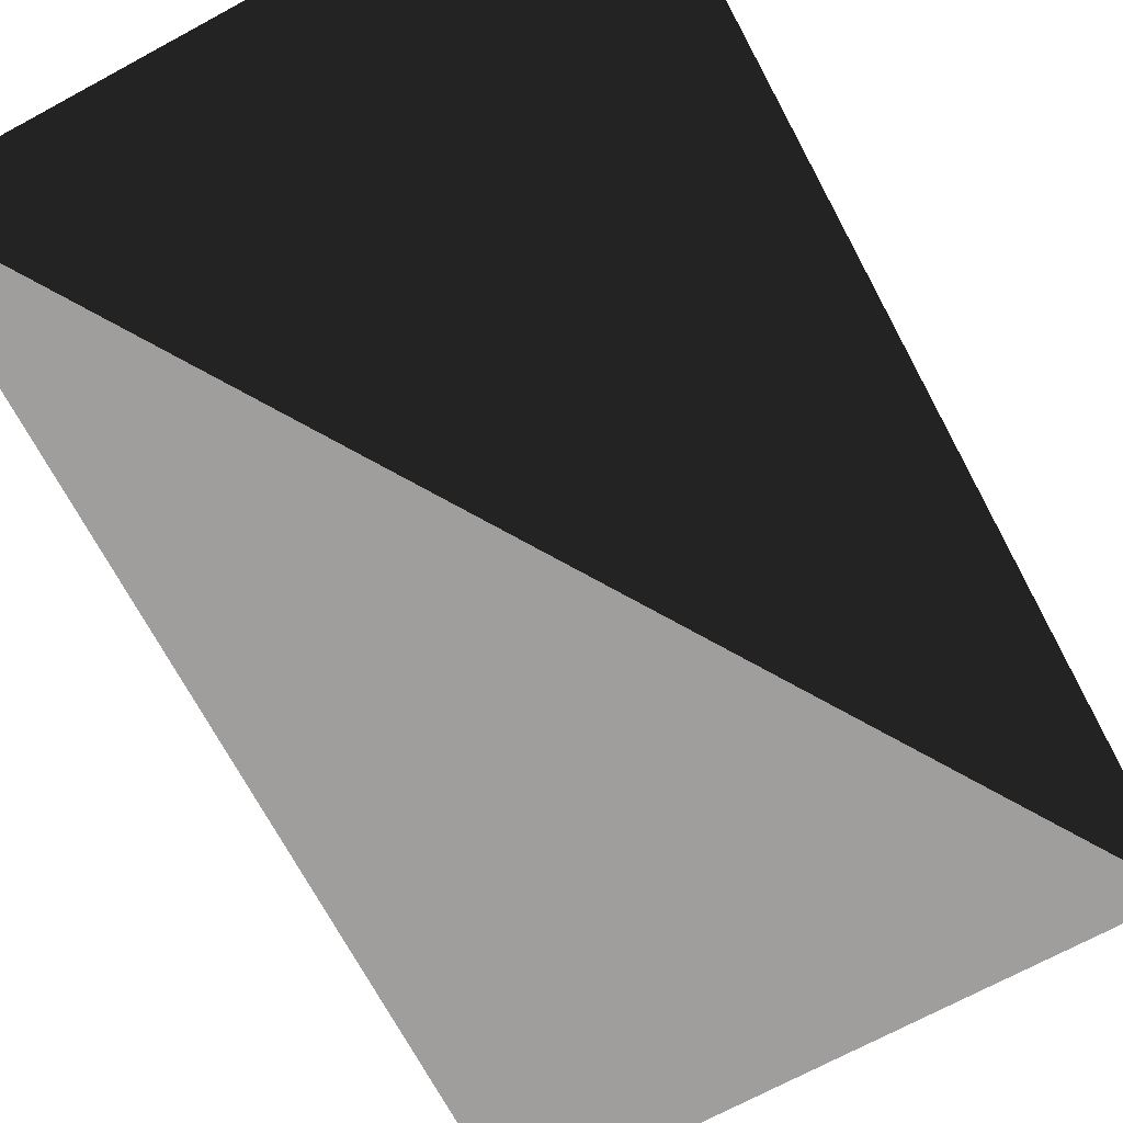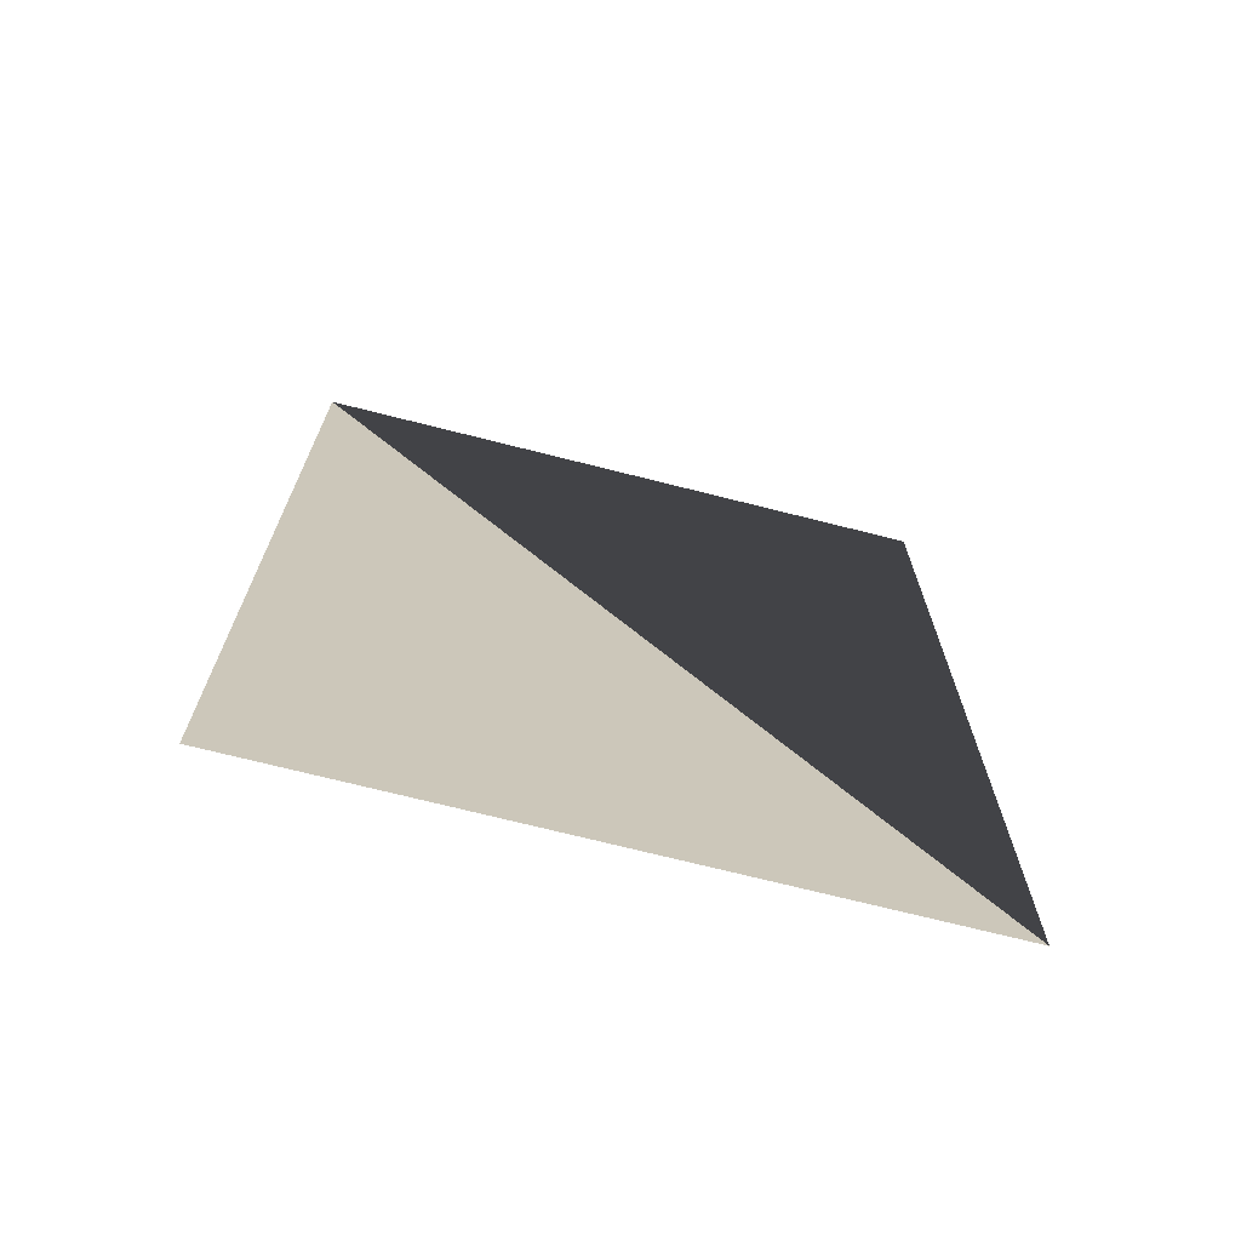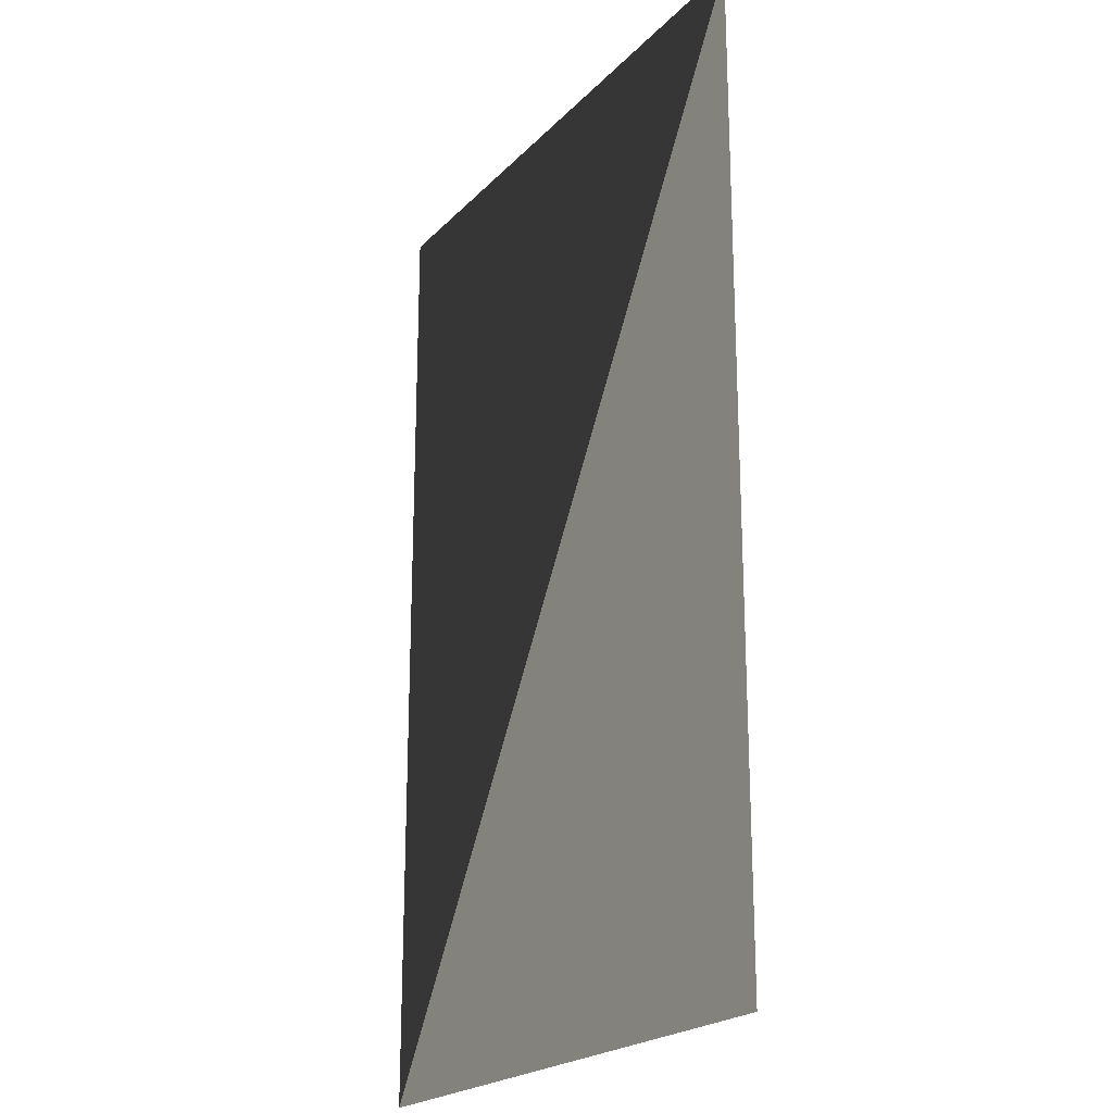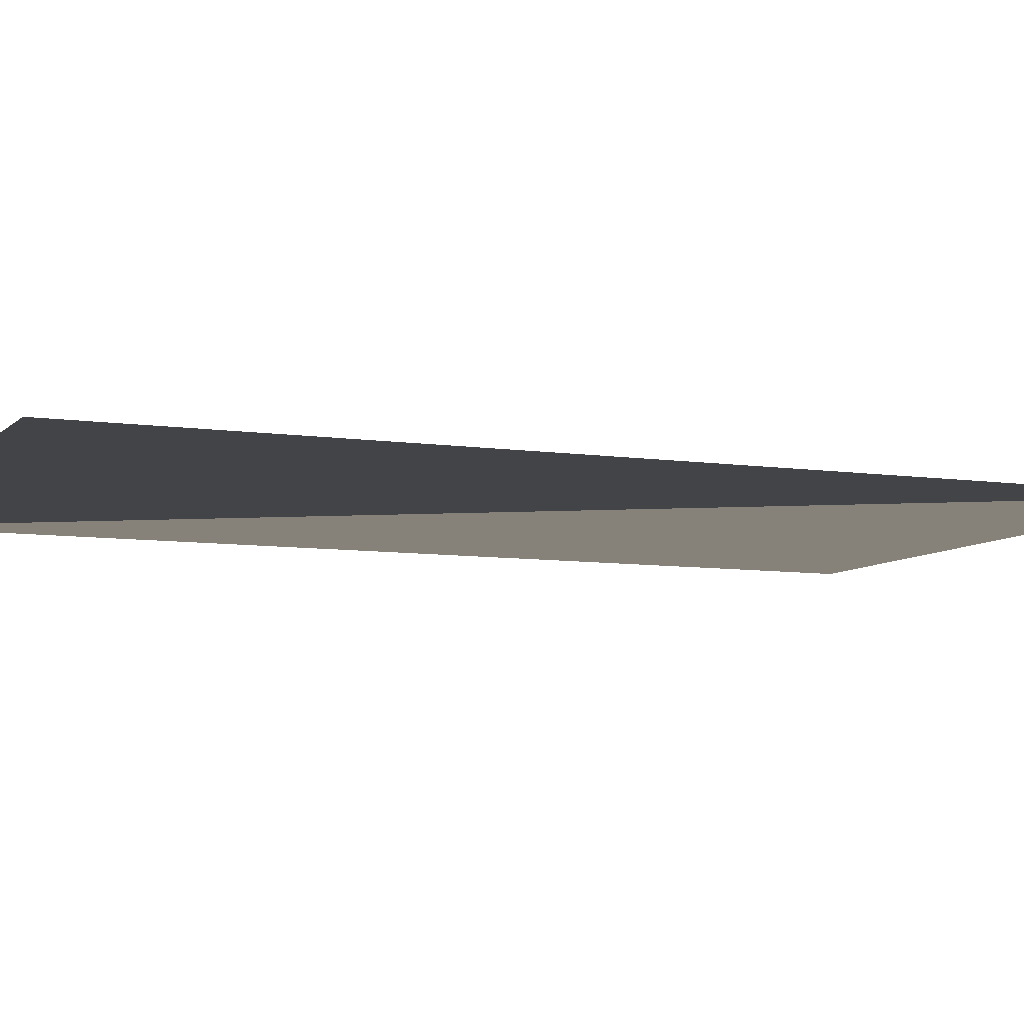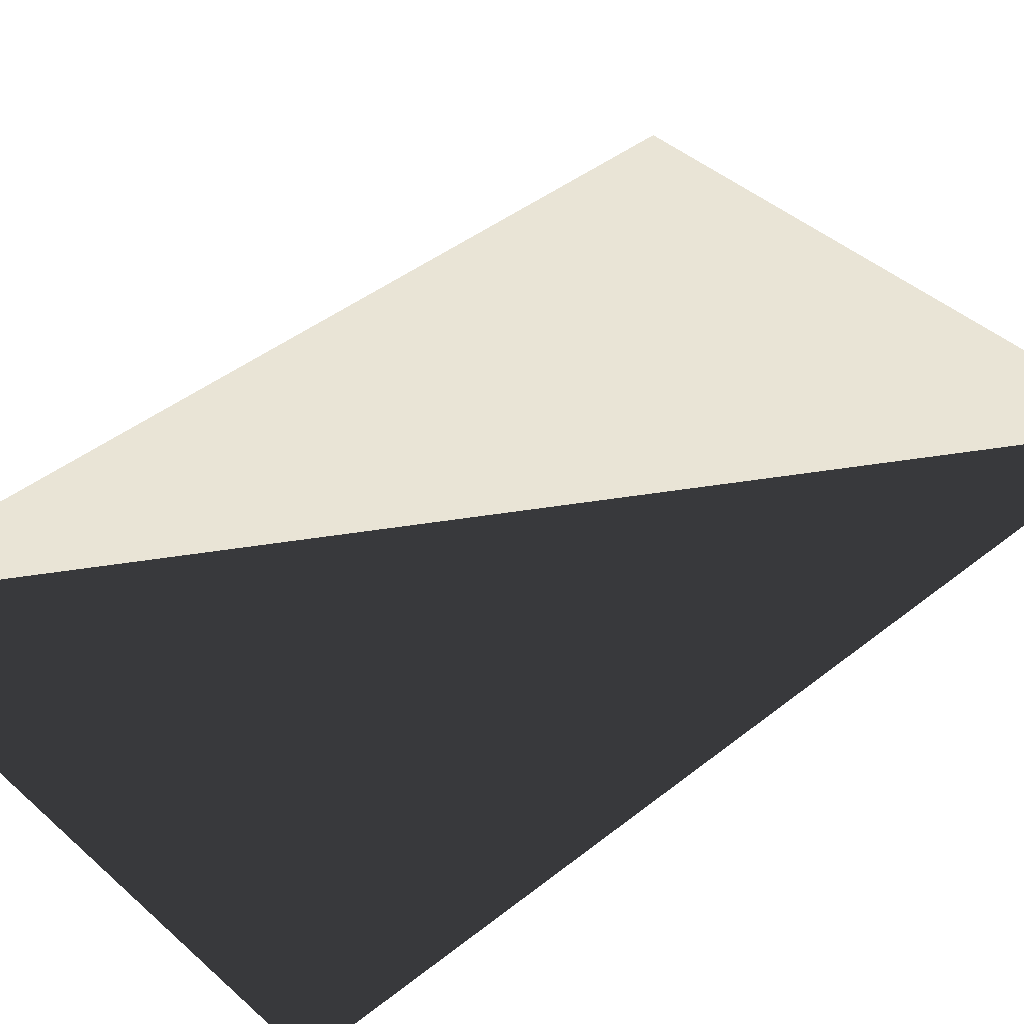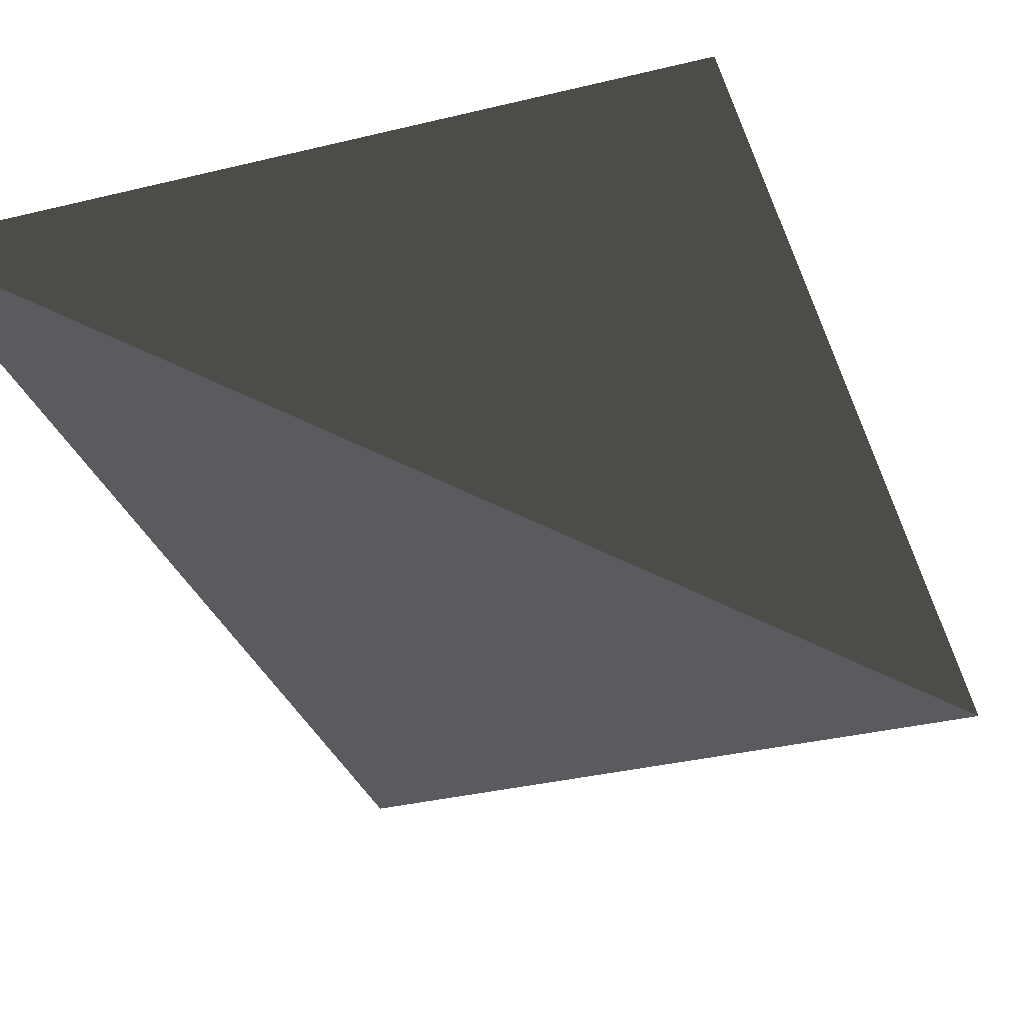
<metadata>
{"format":"obj","ext":"obj","renderer":"f3d","projection":"perspective","resolution":1024,"background":"white","views":[{"elev":-71.1,"azim":-151.7,"up":"+Z"},{"elev":-71.4,"azim":165.8,"up":"+Y"},{"elev":-21.4,"azim":59.4,"up":"+Y"},{"elev":-7.7,"azim":66.9,"up":"+Z"},{"elev":42.6,"azim":-133.4,"up":"+Z"},{"elev":-32.9,"azim":-161.2,"up":"+Z"}]}
</metadata>
<code>
o cube
v 0 0 0
v 0 1704 0
v 1080 0 0
v 1080 1704 0
g cube
f 4 1 2
f 4 1 3

</code>
